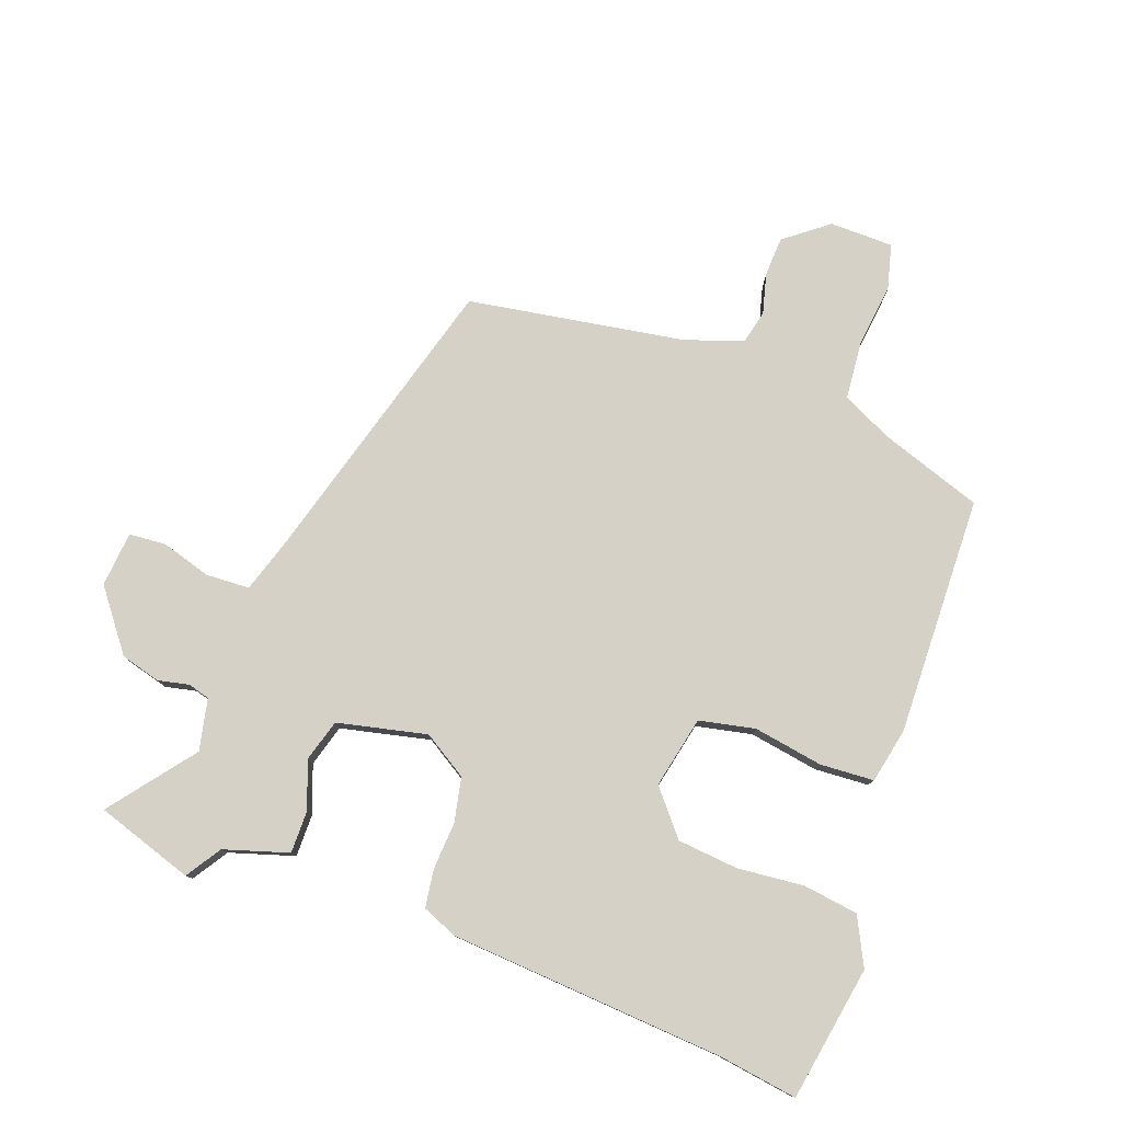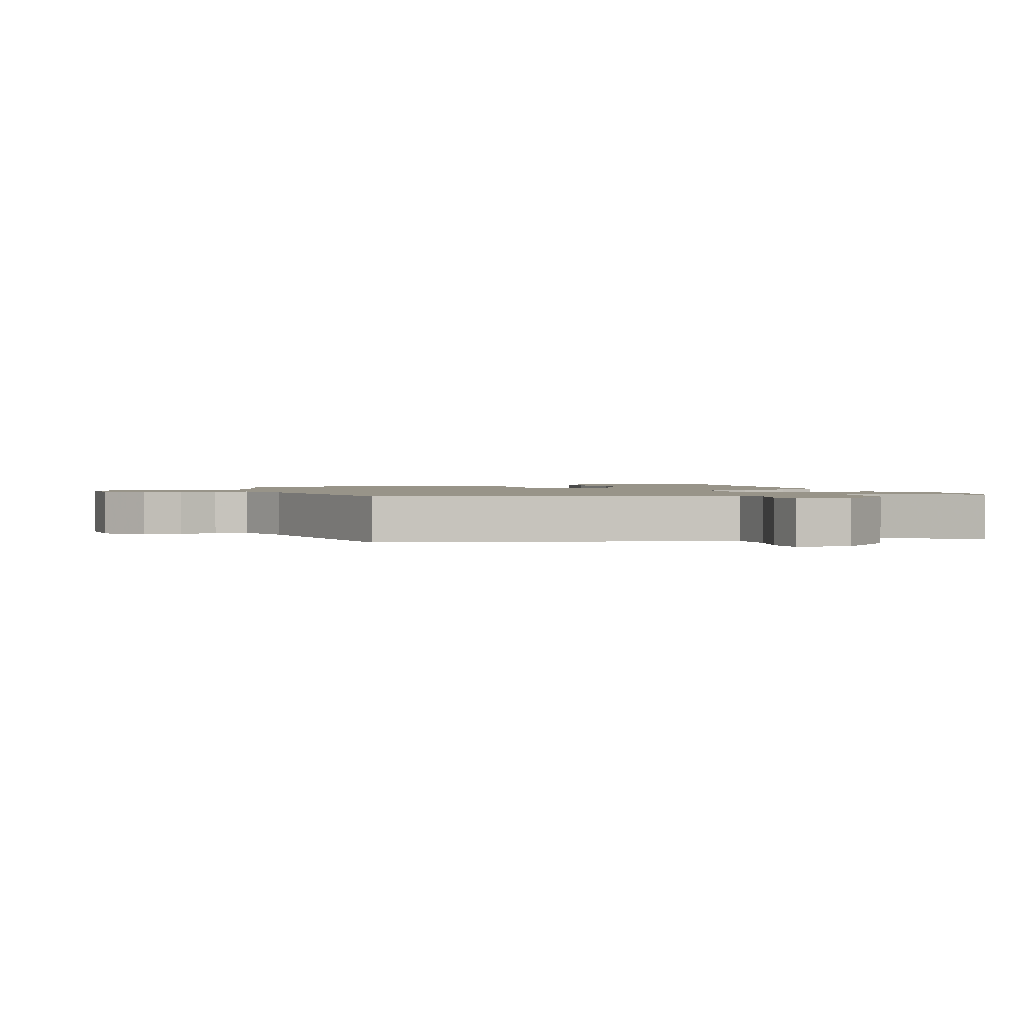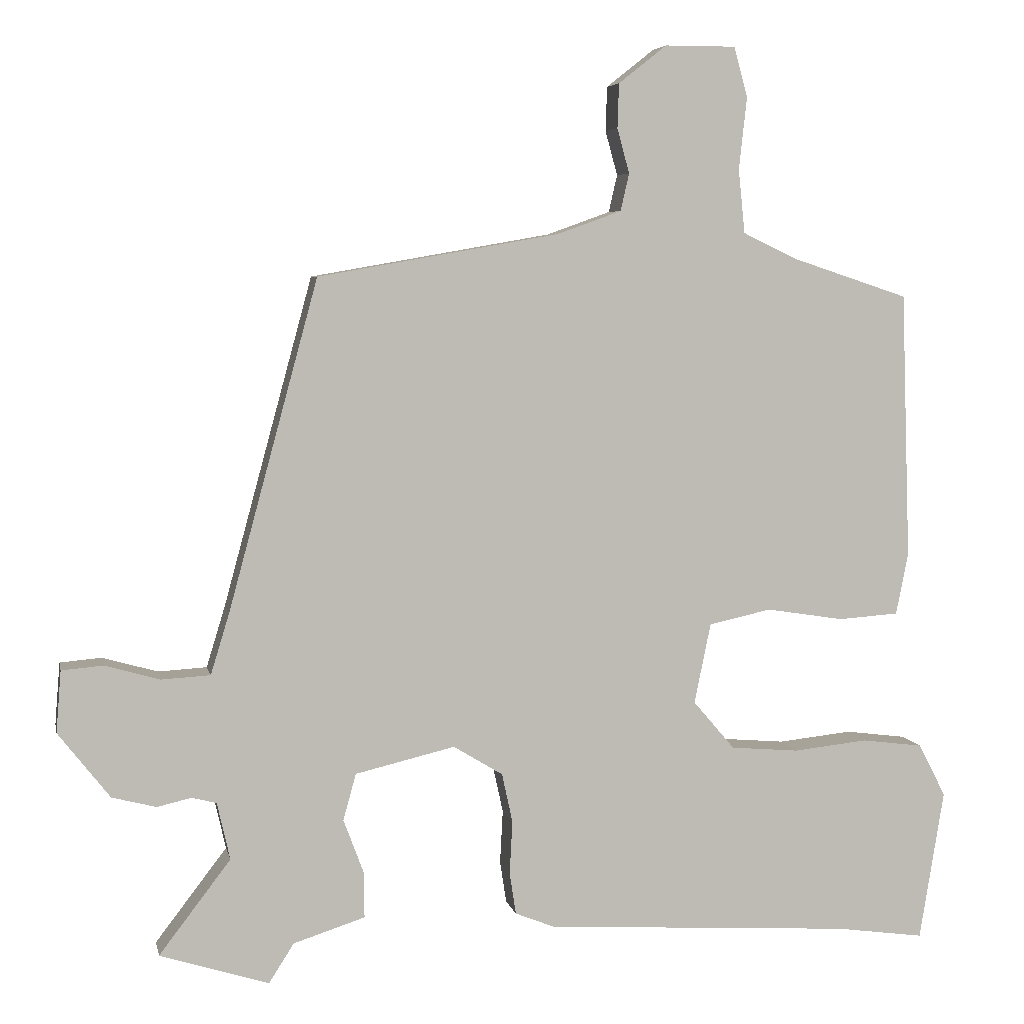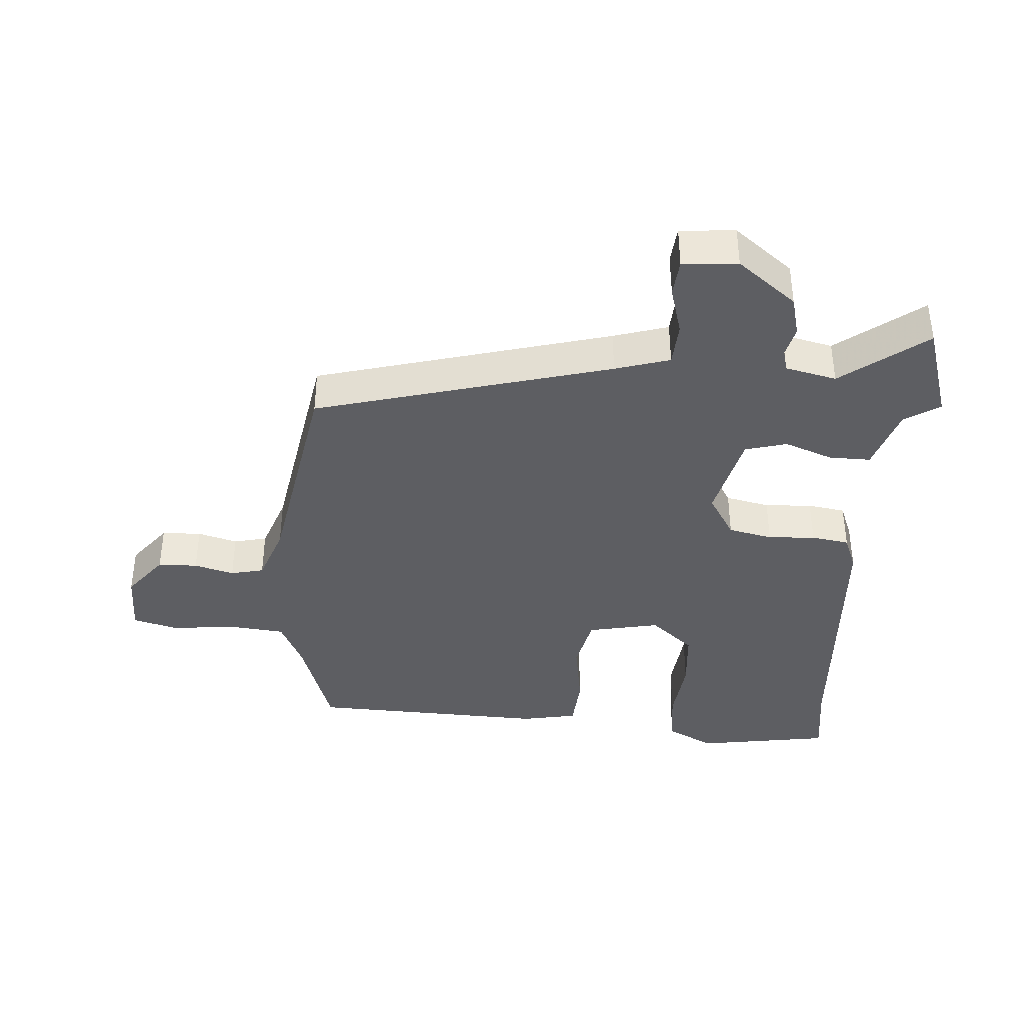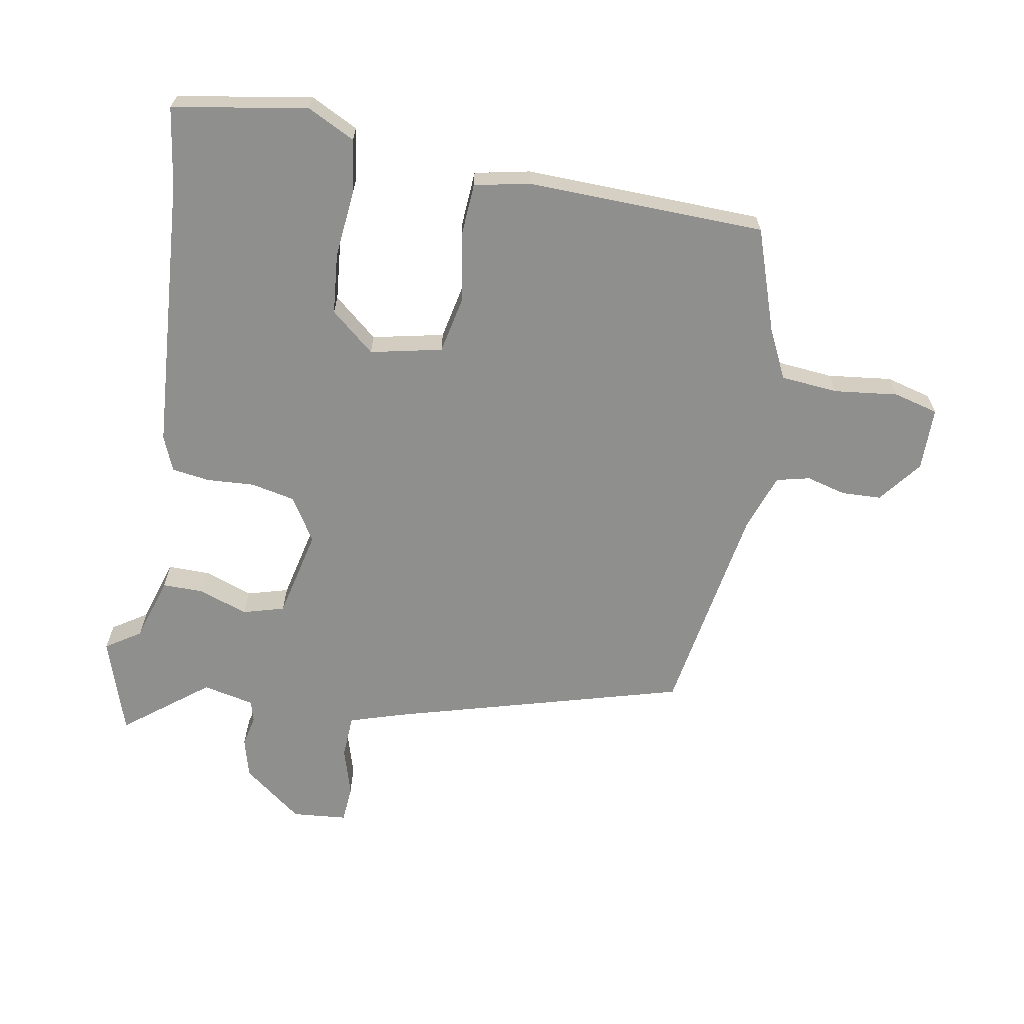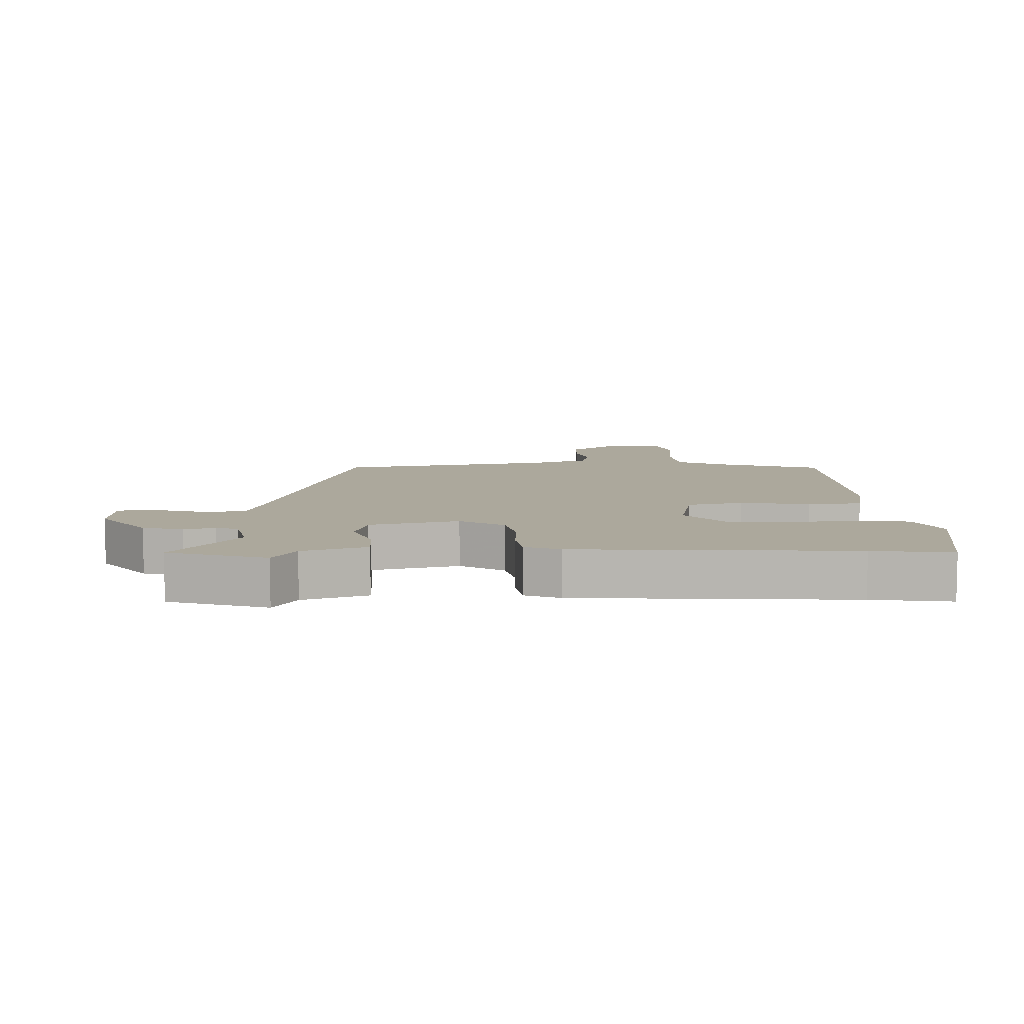
<metadata>
{"format":"obj","ext":"obj","renderer":"f3d","projection":"perspective","resolution":1024,"background":"white","views":[{"elev":78.8,"azim":-159.4,"up":"+Y"},{"elev":1.7,"azim":69.3,"up":"+Y"},{"elev":5.6,"azim":168.5,"up":"+Z"},{"elev":-39.0,"azim":85.9,"up":"+Y"},{"elev":-65.1,"azim":-99.6,"up":"+Y"},{"elev":8.5,"azim":178.3,"up":"+Y"}]}
</metadata>
<code>
v 0.368 0.07 0.465
v 0.493 0.07 0.005
v 0.519 0.07 -0.08
v 0.587 0.07 -0.084
v 0.664 0.07 -0.062
v 0.722 0.07 -0.067
v 0.729 0.07 -0.153
v 0.657 0.07 -0.245
v 0.595 0.07 -0.261
v 0.547 0.07 -0.25
v 0.513 0.07 -0.259
v 0.495 0.07 -0.339
v 0.595 0.07 -0.47
v 0.443 0.07 -0.518
v 0.408 0.07 -0.463
v 0.308 0.07 -0.431
v 0.309 0.07 -0.366
v 0.337 0.07 -0.291
v 0.319 0.07 -0.226
v 0.18 0.07 -0.193
v 0.111 0.07 -0.235
v 0.096 0.07 -0.304
v 0.1 0.07 -0.378
v 0.091 0.07 -0.437
v 0.036 0.07 -0.459
v -0.393 0.07 -0.485
v -0.516 0.07 -0.502
v -0.55 0.07 -0.292
v -0.512 0.07 -0.218
v -0.426 0.07 -0.207
v -0.323 0.07 -0.218
v -0.228 0.07 -0.21
v -0.17 0.07 -0.142
v -0.193 0.07 -0.03
v -0.28 0.07 -0.011
v -0.388 0.07 -0.028
v -0.472 0.07 -0.022
v -0.489 0.07 0.064
v -0.476 0.07 0.436
v -0.316 0.07 0.489
v -0.238 0.07 0.526
v -0.229 0.07 0.615
v -0.24 0.07 0.715
v -0.221 0.07 0.785
v -0.122 0.07 0.785
v -0.055 0.07 0.732
v -0.053 0.07 0.67
v -0.07 0.07 0.608
v -0.058 0.07 0.556
v 0.031 0.07 0.524
v 0.368 0 0.465
v 0.493 0 0.005
v 0.519 0 -0.08
v 0.587 0 -0.084
v 0.664 0 -0.062
v 0.722 0 -0.067
v 0.729 0 -0.153
v 0.657 0 -0.245
v 0.595 0 -0.261
v 0.547 0 -0.25
v 0.513 0 -0.259
v 0.495 0 -0.339
v 0.595 0 -0.47
v 0.443 0 -0.518
v 0.408 0 -0.463
v 0.308 0 -0.431
v 0.309 0 -0.366
v 0.337 0 -0.291
v 0.319 0 -0.226
v 0.18 0 -0.193
v 0.111 0 -0.235
v 0.096 0 -0.304
v 0.1 0 -0.378
v 0.091 0 -0.437
v 0.036 0 -0.459
v -0.393 0 -0.485
v -0.516 0 -0.502
v -0.55 0 -0.292
v -0.512 0 -0.218
v -0.426 0 -0.207
v -0.323 0 -0.218
v -0.228 0 -0.21
v -0.17 0 -0.142
v -0.193 0 -0.03
v -0.28 0 -0.011
v -0.388 0 -0.028
v -0.472 0 -0.022
v -0.489 0 0.064
v -0.476 0 0.436
v -0.316 0 0.489
v -0.238 0 0.526
v -0.229 0 0.615
v -0.24 0 0.715
v -0.221 0 0.785
v -0.122 0 0.785
v -0.055 0 0.732
v -0.053 0 0.67
v -0.07 0 0.608
v -0.058 0 0.556
v 0.031 0 0.524
f 46 47 48
f 45 46 48
f 44 45 48
f 43 44 48
f 42 43 48
f 41 42 48 49
f 40 41 49 50
f 40 50 1
f 39 40 1
f 38 39 1
f 37 38 1
f 36 37 1
f 35 36 1
f 29 30 31
f 28 29 31
f 27 28 31
f 26 27 31
f 26 31 32
f 25 26 32
f 24 25 32
f 23 24 32
f 22 23 32
f 21 22 32 33
f 15 16 17 18
f 15 18 19
f 14 15 19
f 13 14 19
f 12 13 19
f 11 12 19
f 10 11 19 20
f 8 9 10
f 7 8 10
f 6 7 10
f 5 6 10
f 4 5 10
f 3 4 10 20
f 34 35 1 2
f 33 34 2
f 21 33 2
f 20 21 2
f 2 3 20
f 98 97 96
f 98 96 95
f 98 95 94
f 98 94 93
f 98 93 92
f 99 98 92 91
f 100 99 91 90
f 51 100 90
f 51 90 89
f 51 89 88
f 51 88 87
f 51 87 86
f 51 86 85
f 81 80 79
f 81 79 78
f 81 78 77
f 81 77 76
f 82 81 76
f 82 76 75
f 82 75 74
f 82 74 73
f 82 73 72
f 83 82 72 71
f 68 67 66 65
f 69 68 65
f 69 65 64
f 69 64 63
f 69 63 62
f 69 62 61
f 70 69 61 60
f 60 59 58
f 60 58 57
f 60 57 56
f 60 56 55
f 60 55 54
f 70 60 54 53
f 52 51 85 84
f 52 84 83
f 52 83 71
f 52 71 70
f 70 53 52
f 1 51 52 2
f 2 52 53 3
f 3 53 54 4
f 4 54 55 5
f 5 55 56 6
f 6 56 57 7
f 7 57 58 8
f 8 58 59 9
f 9 59 60 10
f 10 60 61 11
f 11 61 62 12
f 12 62 63 13
f 13 63 64 14
f 14 64 65 15
f 15 65 66 16
f 16 66 67 17
f 17 67 68 18
f 18 68 69 19
f 19 69 70 20
f 20 70 71 21
f 21 71 72 22
f 22 72 73 23
f 23 73 74 24
f 24 74 75 25
f 25 75 76 26
f 26 76 77 27
f 27 77 78 28
f 28 78 79 29
f 29 79 80 30
f 30 80 81 31
f 31 81 82 32
f 32 82 83 33
f 33 83 84 34
f 34 84 85 35
f 35 85 86 36
f 36 86 87 37
f 37 87 88 38
f 38 88 89 39
f 39 89 90 40
f 40 90 91 41
f 41 91 92 42
f 42 92 93 43
f 43 93 94 44
f 44 94 95 45
f 45 95 96 46
f 46 96 97 47
f 47 97 98 48
f 48 98 99 49
f 49 99 100 50
f 50 100 51 1

</code>
